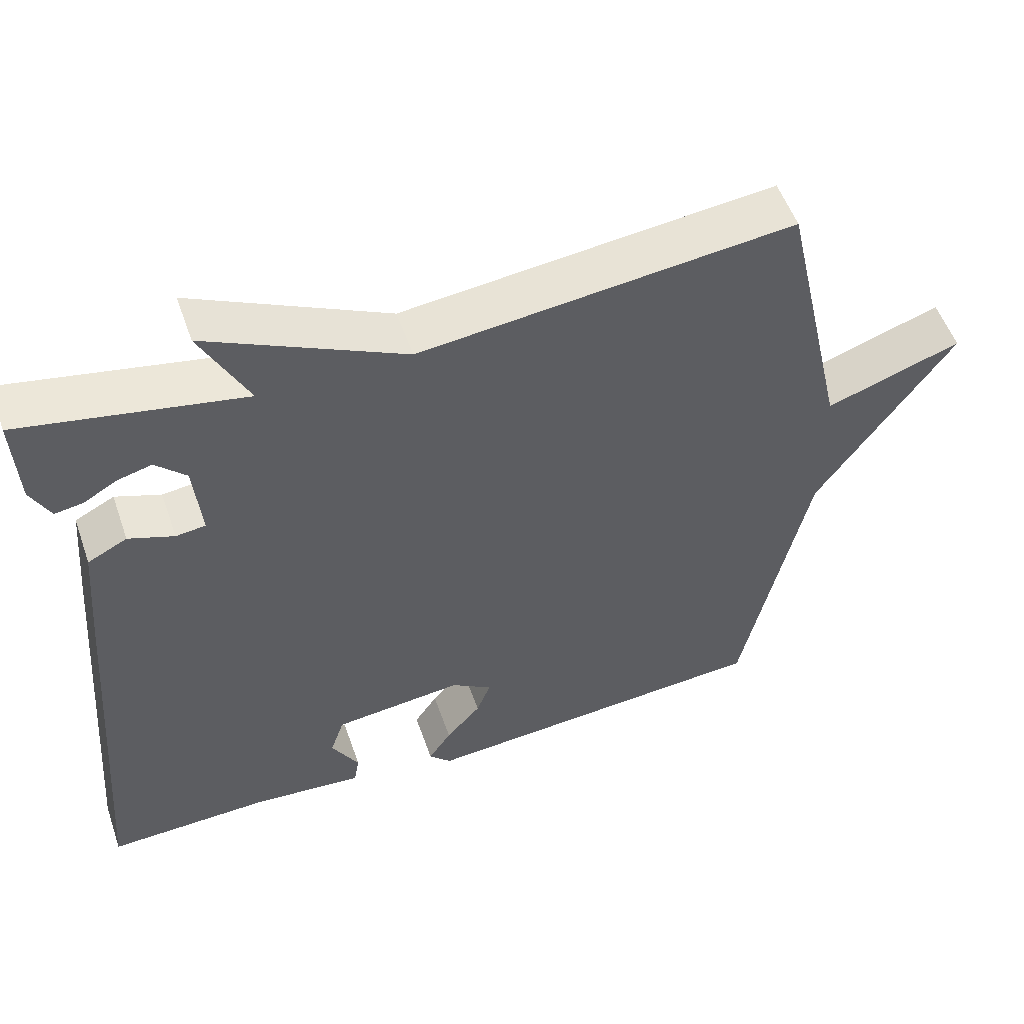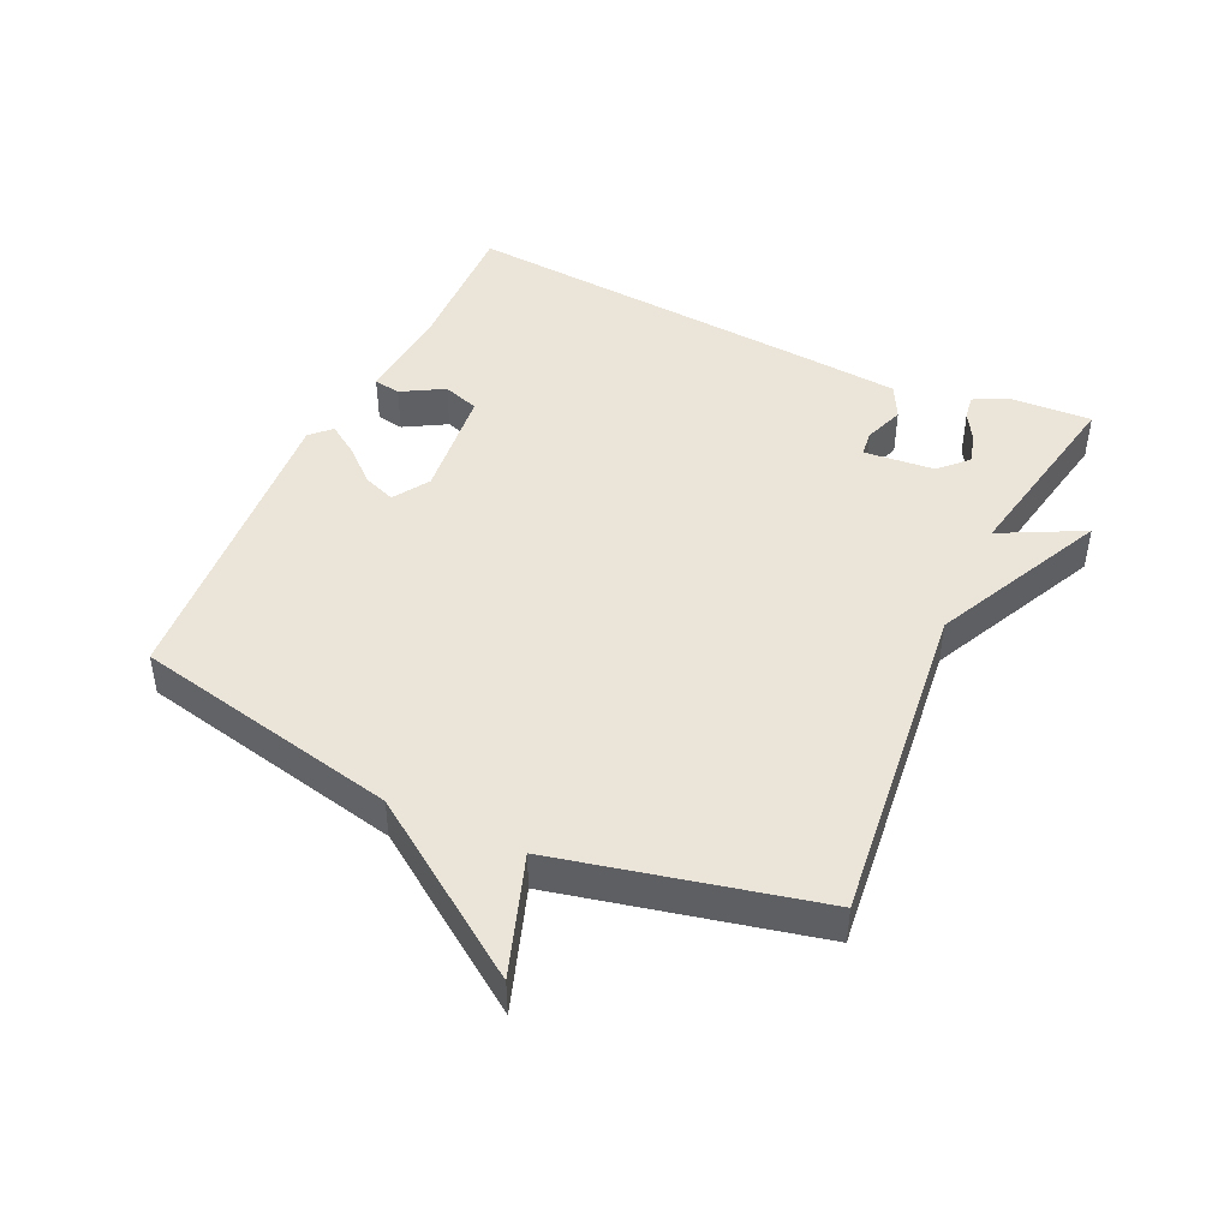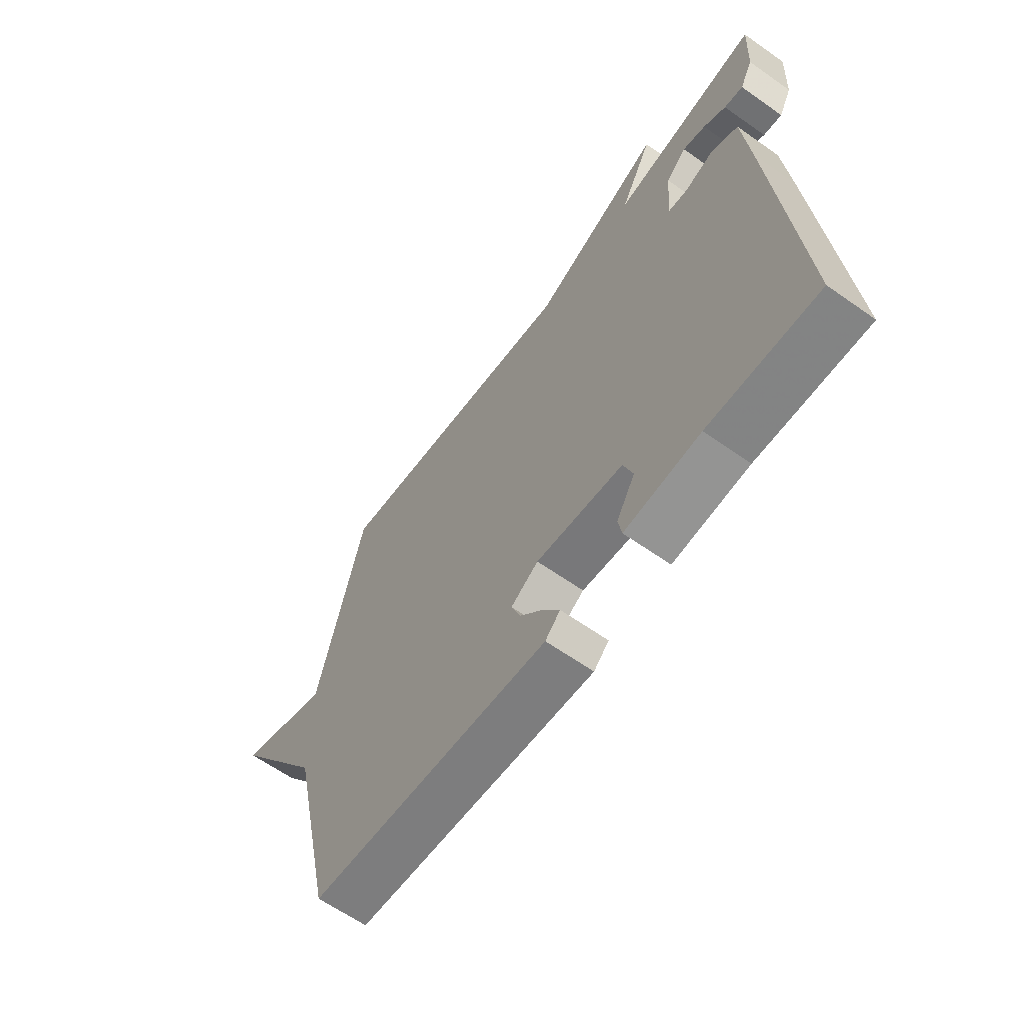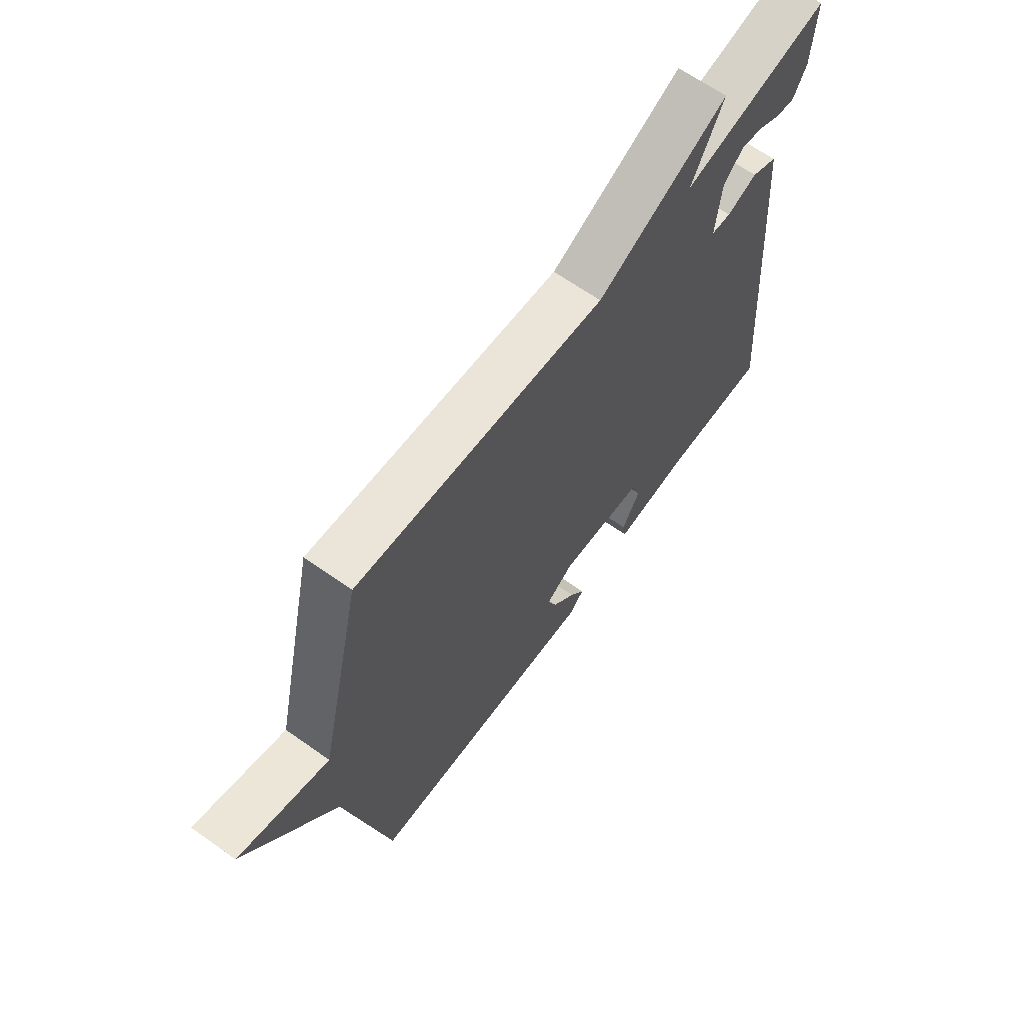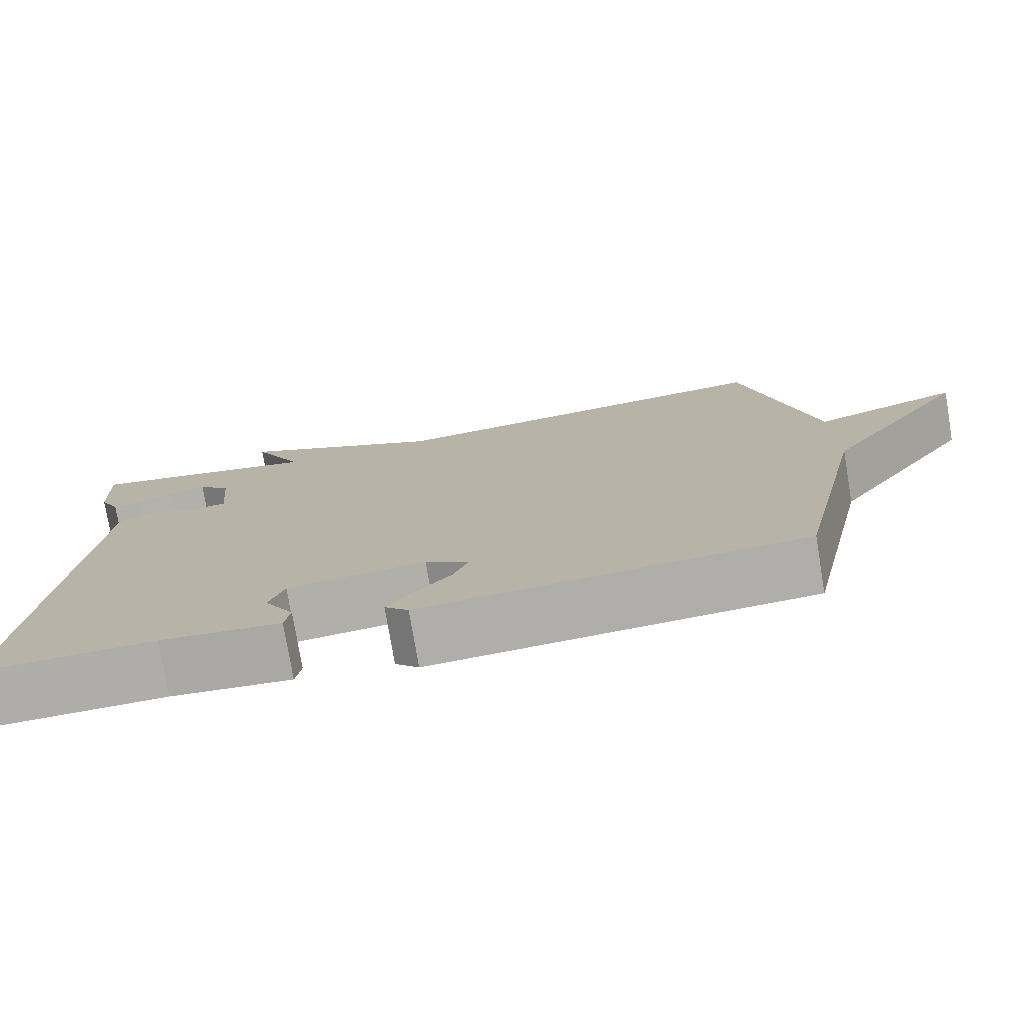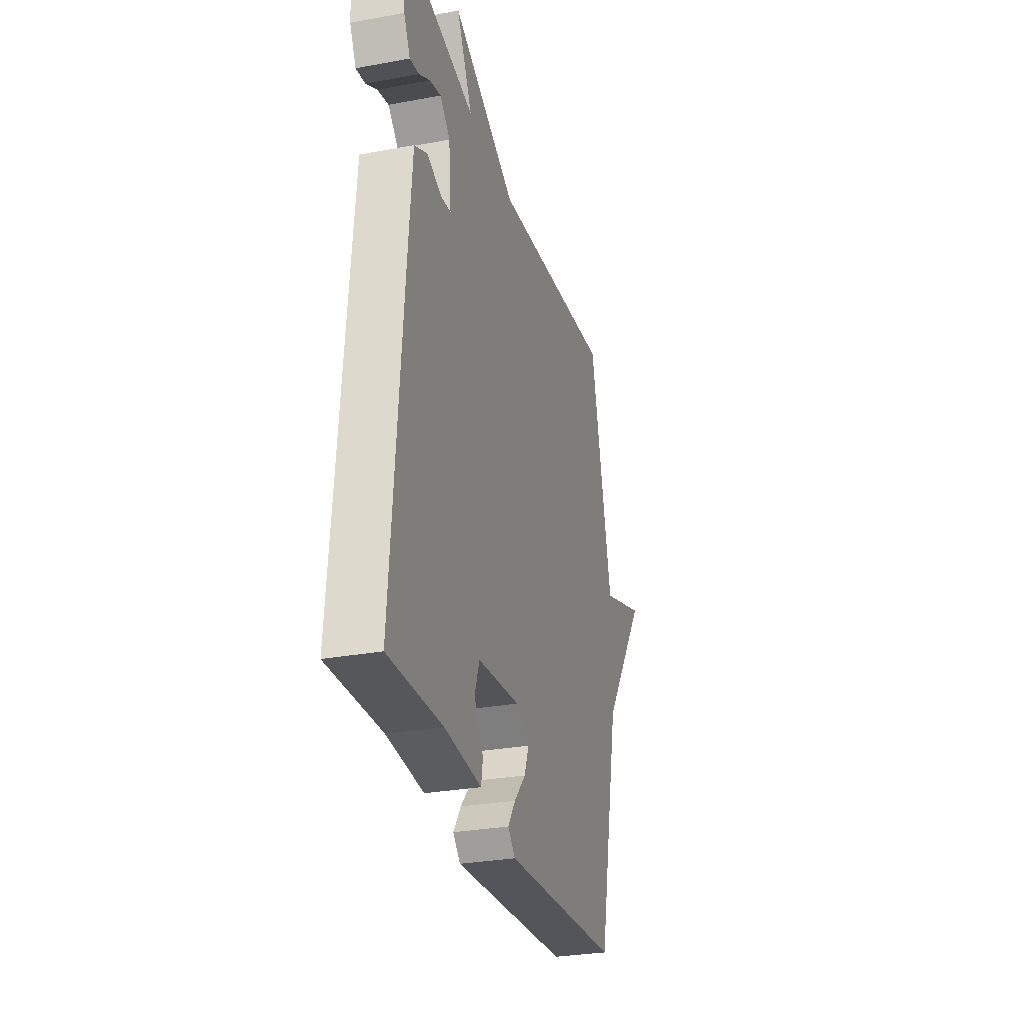
<metadata>
{"format":"obj","ext":"obj","renderer":"f3d","projection":"perspective","resolution":1024,"background":"white","views":[{"elev":53.4,"azim":160.9,"up":"+Z"},{"elev":45.3,"azim":-65.1,"up":"+Y"},{"elev":-63.1,"azim":54.5,"up":"+Z"},{"elev":65.6,"azim":-54.6,"up":"+Z"},{"elev":-76.6,"azim":-170.5,"up":"+Z"},{"elev":-29.3,"azim":105.3,"up":"+Z"}]}
</metadata>
<code>
v 0.5 0.07 0.5
v 0.494 0.07 0.374
v 0.468 0.07 0.323
v 0.43 0.07 0.329
v 0.385 0.07 0.355
v 0.339 0.07 0.367
v 0.298 0.07 0.327
v 0.288 0.07 0.219
v 0.328 0.07 0.214
v 0.389 0.07 0.236
v 0.442 0.07 0.209
v 0.455 0.07 0.059
v 0.5 0.07 -0.5
v 0.281 0.07 -0.492
v 0.13 0.07 -0.504
v 0.123 0.07 -0.463
v 0.16 0.07 -0.399
v 0.141 0.07 -0.343
v -0.033 0.07 -0.324
v -0.088 0.07 -0.359
v -0.069 0.07 -0.408
v -0.022 0.07 -0.461
v 0.009 0.07 -0.507
v -0.021 0.07 -0.537
v -0.5 0.07 -0.5
v -0.589 0.07 -0.093
v -0.772 0.07 0.17
v -0.589 0.07 0.107
v -0.5 0.07 0.5
v 0.003 0.07 0.444
v 0.267 0.07 0.57
v 0.203 0.07 0.444
v 0.5 0 0.5
v 0.494 0 0.374
v 0.468 0 0.323
v 0.43 0 0.329
v 0.385 0 0.355
v 0.339 0 0.367
v 0.298 0 0.327
v 0.288 0 0.219
v 0.328 0 0.214
v 0.389 0 0.236
v 0.442 0 0.209
v 0.455 0 0.059
v 0.5 0 -0.5
v 0.281 0 -0.492
v 0.13 0 -0.504
v 0.123 0 -0.463
v 0.16 0 -0.399
v 0.141 0 -0.343
v -0.033 0 -0.324
v -0.088 0 -0.359
v -0.069 0 -0.408
v -0.022 0 -0.461
v 0.009 0 -0.507
v -0.021 0 -0.537
v -0.5 0 -0.5
v -0.589 0 -0.093
v -0.772 0 0.17
v -0.589 0 0.107
v -0.5 0 0.5
v 0.003 0 0.444
v 0.267 0 0.57
v 0.203 0 0.444
f 30 31 32
f 28 29 30
f 28 30 32
f 26 27 28
f 25 26 28
f 24 25 28
f 23 24 28
f 22 23 28
f 21 22 28
f 20 21 28
f 19 20 28 32
f 18 19 32
f 17 18 32
f 14 15 16 17
f 13 14 17
f 12 13 17
f 11 12 17
f 10 11 17
f 9 10 17
f 8 9 17
f 7 8 17 32
f 6 7 32
f 32 1 2
f 6 32 2
f 5 6 2
f 2 3 4 5
f 64 63 62
f 62 61 60
f 64 62 60
f 60 59 58
f 60 58 57
f 60 57 56
f 60 56 55
f 60 55 54
f 60 54 53
f 60 53 52
f 64 60 52 51
f 64 51 50
f 64 50 49
f 49 48 47 46
f 49 46 45
f 49 45 44
f 49 44 43
f 49 43 42
f 49 42 41
f 49 41 40
f 64 49 40 39
f 64 39 38
f 34 33 64
f 34 64 38
f 34 38 37
f 37 36 35 34
f 1 33 34 2
f 2 34 35 3
f 3 35 36 4
f 4 36 37 5
f 5 37 38 6
f 6 38 39 7
f 7 39 40 8
f 8 40 41 9
f 9 41 42 10
f 10 42 43 11
f 11 43 44 12
f 12 44 45 13
f 13 45 46 14
f 14 46 47 15
f 15 47 48 16
f 16 48 49 17
f 17 49 50 18
f 18 50 51 19
f 19 51 52 20
f 20 52 53 21
f 21 53 54 22
f 22 54 55 23
f 23 55 56 24
f 24 56 57 25
f 25 57 58 26
f 26 58 59 27
f 27 59 60 28
f 28 60 61 29
f 29 61 62 30
f 30 62 63 31
f 31 63 64 32
f 32 64 33 1

</code>
